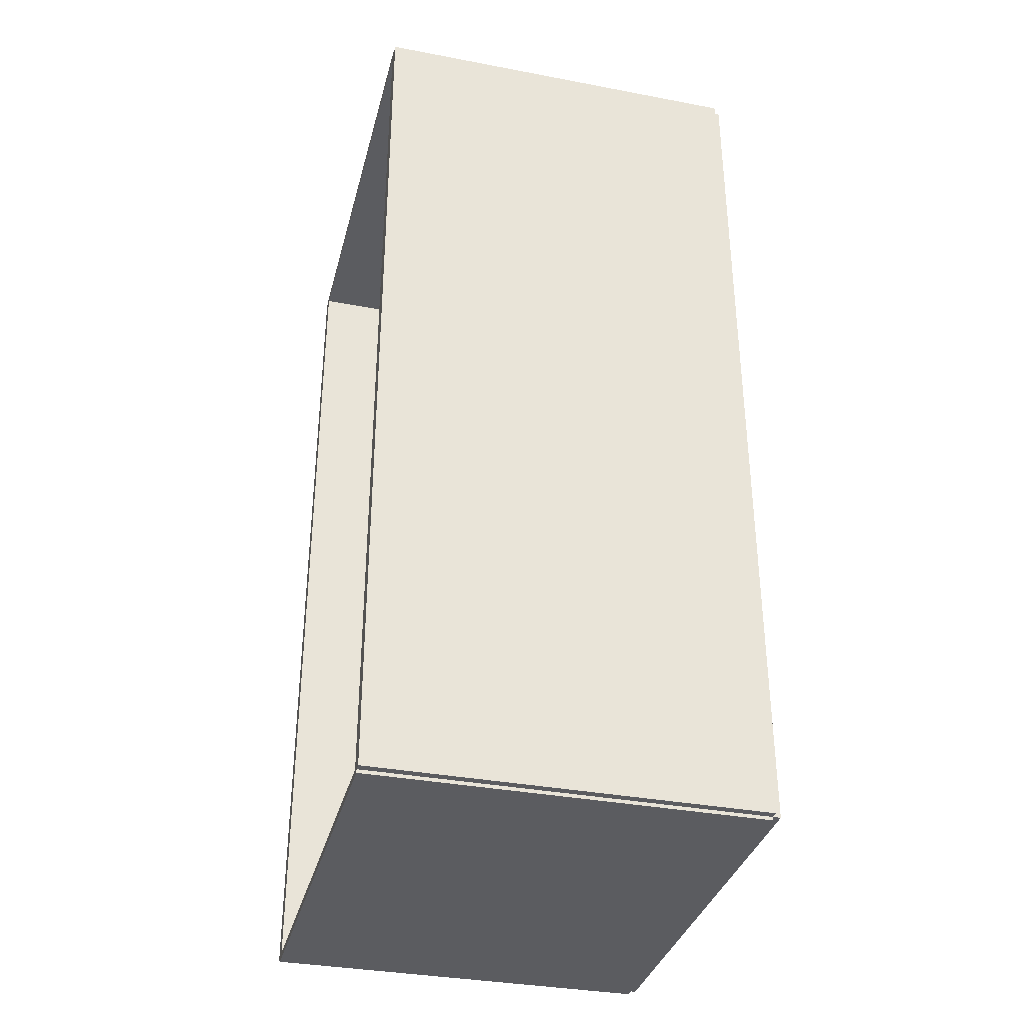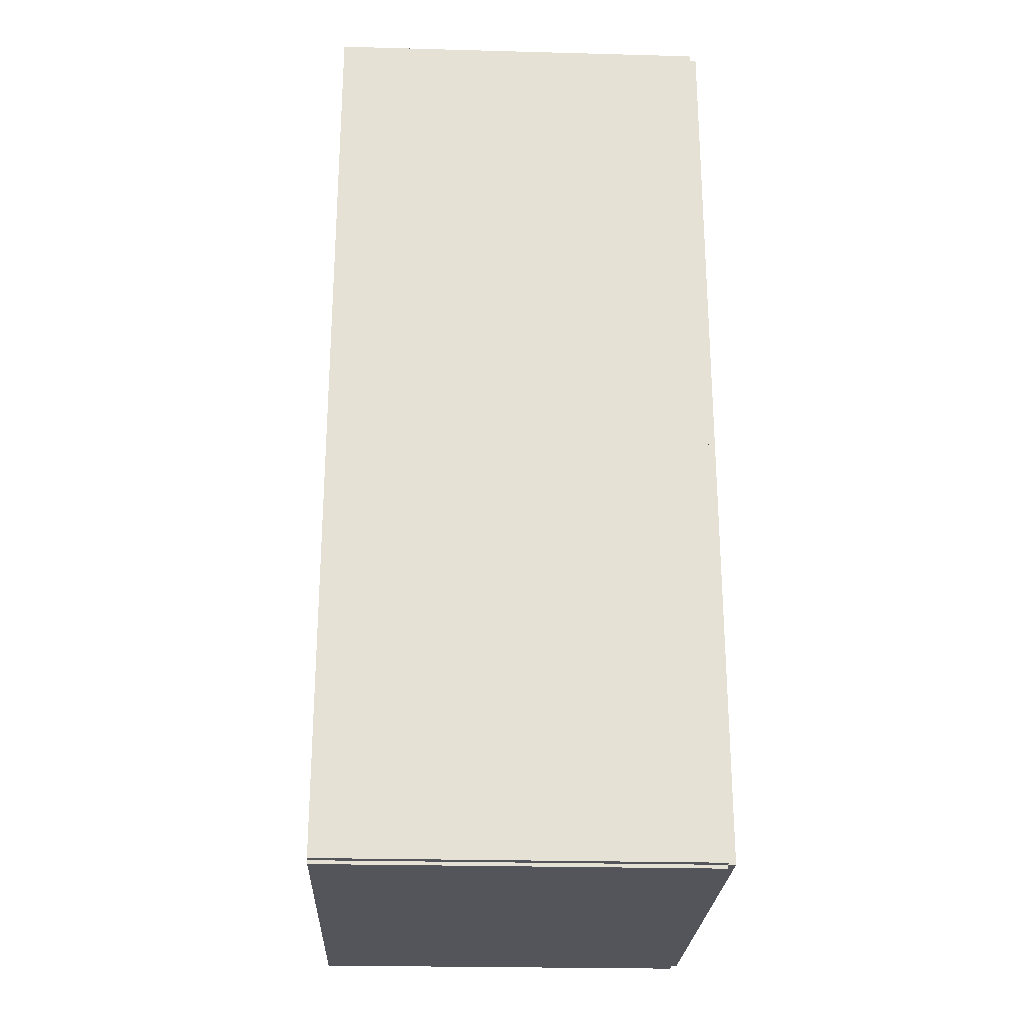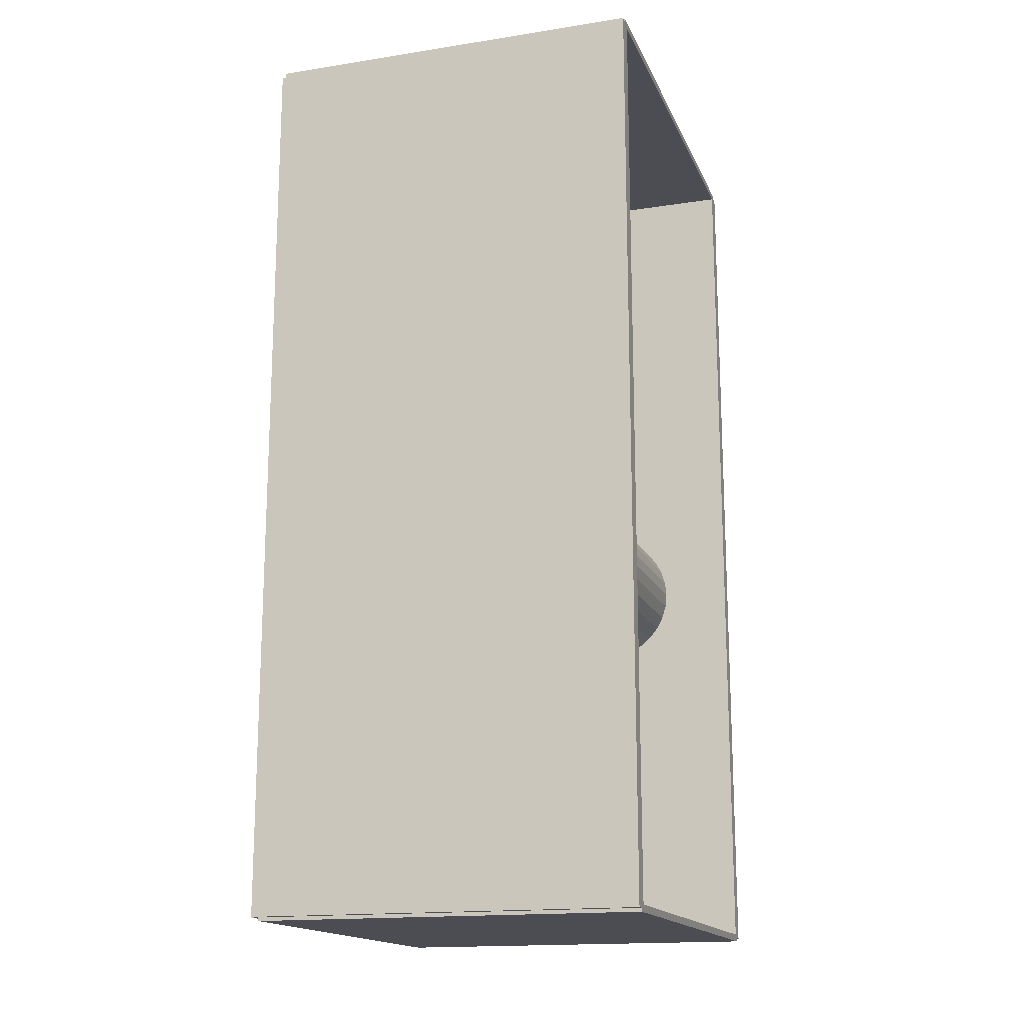
<metadata>
{"format":"obj","ext":"obj","renderer":"f3d","projection":"perspective","resolution":1024,"background":"white","views":[{"elev":-34.9,"azim":165.8,"up":"+Y"},{"elev":-25.0,"azim":177.5,"up":"+Y"},{"elev":-16.3,"azim":17.7,"up":"+Y"}]}
</metadata>
<code>
v -0.08053 -0.1917 -0.003246
v -0.08053 -0.1917 0.003246
v -0.08053 0.1917 -0.003246
v -0.08053 0.1917 0.003246
v 0.08053 -0.1917 -0.003246
v 0.08053 -0.1917 0.003246
v 0.08053 0.1917 -0.003246
v 0.08053 0.1917 0.003246
v -0.07728 -0.1917 0
v -0.08377 -0.1917 0
v -0.07728 0.1917 0
v -0.08377 0.1917 0
v -0.07728 -0.1917 0.1875
v -0.08377 -0.1917 0.1875
v -0.07728 0.1917 0.1875
v -0.08377 0.1917 0.1875
v -0.08053 0.1902 0.1875
v -0.08053 0.1932 0.1875
v -0.08053 0.1902 0
v -0.08053 0.1932 0
v 0.08053 0.1902 0.1875
v 0.08053 0.1932 0.1875
v 0.08053 0.1902 0
v 0.08053 0.1932 0
v -0.08053 -0.1902 0
v -0.08053 -0.1932 0
v -0.08053 -0.1902 0.1875
v -0.08053 -0.1932 0.1875
v 0.08053 -0.1902 0
v 0.08053 -0.1932 0
v 0.08053 -0.1902 0.1875
v 0.08053 -0.1932 0.1875
v -0.08053 -0.1917 0.1843
v -0.08053 -0.1917 0.1907
v -0.08053 0.1917 0.1843
v -0.08053 0.1917 0.1907
v 0.08053 -0.1917 0.1843
v 0.08053 -0.1917 0.1907
v 0.08053 0.1917 0.1843
v 0.08053 0.1917 0.1907
v -0.00829 0.1479 0.006492
v 0.01626 0.1479 0.006492
v 0.01626 0.1479 0.07343
v -0.00829 0.1479 0.07343
v 0.01579 0.1527 0.006492
v 0.01579 0.1527 0.07343
v 0.01439 0.1573 0.006492
v 0.01439 0.1573 0.07343
v 0.01212 0.1616 0.006492
v 0.01212 0.1616 0.07343
v 0.009068 0.1653 0.006492
v 0.009068 0.1653 0.07343
v 0.005348 0.1683 0.006492
v 0.005348 0.1683 0.07343
v 0.001104 0.1706 0.006492
v 0.001104 0.1706 0.07343
v -0.003501 0.172 0.006492
v -0.003501 0.172 0.07343
v -0.00829 0.1725 0.006492
v -0.00829 0.1725 0.07343
v -0.01308 0.172 0.006492
v -0.01308 0.172 0.07343
v -0.01768 0.1706 0.006492
v -0.01768 0.1706 0.07343
v -0.02193 0.1683 0.006492
v -0.02193 0.1683 0.07343
v -0.02565 0.1653 0.006492
v -0.02565 0.1653 0.07343
v -0.0287 0.1616 0.006492
v -0.0287 0.1616 0.07343
v -0.03097 0.1573 0.006492
v -0.03097 0.1573 0.07343
v -0.03237 0.1527 0.006492
v -0.03237 0.1527 0.07343
v -0.03284 0.1479 0.006492
v -0.03284 0.1479 0.07343
v -0.03237 0.1431 0.006492
v -0.03237 0.1431 0.07343
v -0.03097 0.1385 0.006492
v -0.03097 0.1385 0.07343
v -0.0287 0.1343 0.006492
v -0.0287 0.1343 0.07343
v -0.02565 0.1306 0.006492
v -0.02565 0.1306 0.07343
v -0.02193 0.1275 0.006492
v -0.02193 0.1275 0.07343
v -0.01768 0.1252 0.006492
v -0.01768 0.1252 0.07343
v -0.01308 0.1238 0.006492
v -0.01308 0.1238 0.07343
v -0.00829 0.1234 0.006492
v -0.00829 0.1234 0.07343
v -0.003501 0.1238 0.006492
v -0.003501 0.1238 0.07343
v 0.001104 0.1252 0.006492
v 0.001104 0.1252 0.07343
v 0.005348 0.1275 0.006492
v 0.005348 0.1275 0.07343
v 0.009068 0.1306 0.006492
v 0.009068 0.1306 0.07343
v 0.01212 0.1343 0.006492
v 0.01212 0.1343 0.07343
v 0.01439 0.1385 0.006492
v 0.01439 0.1385 0.07343
v 0.01579 0.1431 0.006492
v 0.01579 0.1431 0.07343
v -0.0299 0.07535 0.006492
v -0.006388 0.07535 0.006492
v -0.006388 0.07535 0.06092
v -0.0299 0.07535 0.06092
v -0.00684 0.07994 0.006492
v -0.00684 0.07994 0.06092
v -0.008178 0.08435 0.006492
v -0.008178 0.08435 0.06092
v -0.01035 0.08841 0.006492
v -0.01035 0.08841 0.06092
v -0.01328 0.09198 0.006492
v -0.01328 0.09198 0.06092
v -0.01684 0.0949 0.006492
v -0.01684 0.0949 0.06092
v -0.0209 0.09707 0.006492
v -0.0209 0.09707 0.06092
v -0.02532 0.09841 0.006492
v -0.02532 0.09841 0.06092
v -0.0299 0.09886 0.006492
v -0.0299 0.09886 0.06092
v -0.03449 0.09841 0.006492
v -0.03449 0.09841 0.06092
v -0.0389 0.09707 0.006492
v -0.0389 0.09707 0.06092
v -0.04297 0.0949 0.006492
v -0.04297 0.0949 0.06092
v -0.04653 0.09198 0.006492
v -0.04653 0.09198 0.06092
v -0.04945 0.08841 0.006492
v -0.04945 0.08841 0.06092
v -0.05163 0.08435 0.006492
v -0.05163 0.08435 0.06092
v -0.05297 0.07994 0.006492
v -0.05297 0.07994 0.06092
v -0.05342 0.07535 0.006492
v -0.05342 0.07535 0.06092
v -0.05297 0.07076 0.006492
v -0.05297 0.07076 0.06092
v -0.05163 0.06635 0.006492
v -0.05163 0.06635 0.06092
v -0.04945 0.06229 0.006492
v -0.04945 0.06229 0.06092
v -0.04653 0.05872 0.006492
v -0.04653 0.05872 0.06092
v -0.04297 0.0558 0.006492
v -0.04297 0.0558 0.06092
v -0.0389 0.05362 0.006492
v -0.0389 0.05362 0.06092
v -0.03449 0.05229 0.006492
v -0.03449 0.05229 0.06092
v -0.0299 0.05183 0.006492
v -0.0299 0.05183 0.06092
v -0.02532 0.05229 0.006492
v -0.02532 0.05229 0.06092
v -0.0209 0.05362 0.006492
v -0.0209 0.05362 0.06092
v -0.01684 0.0558 0.006492
v -0.01684 0.0558 0.06092
v -0.01328 0.05872 0.006492
v -0.01328 0.05872 0.06092
v -0.01035 0.06229 0.006492
v -0.01035 0.06229 0.06092
v -0.008178 0.06635 0.006492
v -0.008178 0.06635 0.06092
v -0.00684 0.07076 0.006492
v -0.00684 0.07076 0.06092
v 0.02128 -0.02359 0.006492
v 0.05161 -0.02359 0.006492
v 0.05161 -0.02359 0.1062
v 0.02128 -0.02359 0.1062
v 0.05103 -0.01768 0.006492
v 0.05103 -0.01768 0.1062
v 0.0493 -0.01199 0.006492
v 0.0493 -0.01199 0.1062
v 0.0465 -0.006741 0.006492
v 0.0465 -0.006741 0.1062
v 0.04273 -0.002144 0.006492
v 0.04273 -0.002144 0.1062
v 0.03813 0.001628 0.006492
v 0.03813 0.001628 0.1062
v 0.03289 0.004431 0.006492
v 0.03289 0.004431 0.1062
v 0.02719 0.006158 0.006492
v 0.02719 0.006158 0.1062
v 0.02128 0.006741 0.006492
v 0.02128 0.006741 0.1062
v 0.01536 0.006158 0.006492
v 0.01536 0.006158 0.1062
v 0.009668 0.004431 0.006492
v 0.009668 0.004431 0.1062
v 0.004424 0.001628 0.006492
v 0.004424 0.001628 0.1062
v -0.0001728 -0.002144 0.006492
v -0.0001728 -0.002144 0.1062
v -0.003945 -0.006741 0.006492
v -0.003945 -0.006741 0.1062
v -0.006749 -0.01199 0.006492
v -0.006749 -0.01199 0.1062
v -0.008475 -0.01768 0.006492
v -0.008475 -0.01768 0.1062
v -0.009058 -0.02359 0.006492
v -0.009058 -0.02359 0.1062
v -0.008475 -0.02951 0.006492
v -0.008475 -0.02951 0.1062
v -0.006749 -0.0352 0.006492
v -0.006749 -0.0352 0.1062
v -0.003945 -0.04045 0.006492
v -0.003945 -0.04045 0.1062
v -0.0001728 -0.04504 0.006492
v -0.0001728 -0.04504 0.1062
v 0.004424 -0.04882 0.006492
v 0.004424 -0.04882 0.1062
v 0.009668 -0.05162 0.006492
v 0.009668 -0.05162 0.1062
v 0.01536 -0.05335 0.006492
v 0.01536 -0.05335 0.1062
v 0.02128 -0.05393 0.006492
v 0.02128 -0.05393 0.1062
v 0.02719 -0.05335 0.006492
v 0.02719 -0.05335 0.1062
v 0.03289 -0.05162 0.006492
v 0.03289 -0.05162 0.1062
v 0.03813 -0.04882 0.006492
v 0.03813 -0.04882 0.1062
v 0.04273 -0.04504 0.006492
v 0.04273 -0.04504 0.1062
v 0.0465 -0.04045 0.006492
v 0.0465 -0.04045 0.1062
v 0.0493 -0.0352 0.006492
v 0.0493 -0.0352 0.1062
v 0.05103 -0.02951 0.006492
v 0.05103 -0.02951 0.1062
v -0.02254 -0.135 0.006492
v -0.00175 -0.135 0.006492
v -0.00175 -0.135 0.06863
v -0.02254 -0.135 0.06863
v -0.002149 -0.131 0.006492
v -0.002149 -0.131 0.06863
v -0.003332 -0.1271 0.006492
v -0.003332 -0.1271 0.06863
v -0.005254 -0.1235 0.006492
v -0.005254 -0.1235 0.06863
v -0.007839 -0.1203 0.006492
v -0.007839 -0.1203 0.06863
v -0.01099 -0.1178 0.006492
v -0.01099 -0.1178 0.06863
v -0.01458 -0.1158 0.006492
v -0.01458 -0.1158 0.06863
v -0.01848 -0.1147 0.006492
v -0.01848 -0.1147 0.06863
v -0.02254 -0.1143 0.006492
v -0.02254 -0.1143 0.06863
v -0.0266 -0.1147 0.006492
v -0.0266 -0.1147 0.06863
v -0.0305 -0.1158 0.006492
v -0.0305 -0.1158 0.06863
v -0.03409 -0.1178 0.006492
v -0.03409 -0.1178 0.06863
v -0.03724 -0.1203 0.006492
v -0.03724 -0.1203 0.06863
v -0.03983 -0.1235 0.006492
v -0.03983 -0.1235 0.06863
v -0.04175 -0.1271 0.006492
v -0.04175 -0.1271 0.06863
v -0.04293 -0.131 0.006492
v -0.04293 -0.131 0.06863
v -0.04333 -0.135 0.006492
v -0.04333 -0.135 0.06863
v -0.04293 -0.1391 0.006492
v -0.04293 -0.1391 0.06863
v -0.04175 -0.143 0.006492
v -0.04175 -0.143 0.06863
v -0.03983 -0.1466 0.006492
v -0.03983 -0.1466 0.06863
v -0.03724 -0.1497 0.006492
v -0.03724 -0.1497 0.06863
v -0.03409 -0.1523 0.006492
v -0.03409 -0.1523 0.06863
v -0.0305 -0.1543 0.006492
v -0.0305 -0.1543 0.06863
v -0.0266 -0.1554 0.006492
v -0.0266 -0.1554 0.06863
v -0.02254 -0.1558 0.006492
v -0.02254 -0.1558 0.06863
v -0.01848 -0.1554 0.006492
v -0.01848 -0.1554 0.06863
v -0.01458 -0.1543 0.006492
v -0.01458 -0.1543 0.06863
v -0.01099 -0.1523 0.006492
v -0.01099 -0.1523 0.06863
v -0.007839 -0.1497 0.006492
v -0.007839 -0.1497 0.06863
v -0.005254 -0.1466 0.006492
v -0.005254 -0.1466 0.06863
v -0.003332 -0.143 0.006492
v -0.003332 -0.143 0.06863
v -0.002149 -0.1391 0.006492
v -0.002149 -0.1391 0.06863
f 2 4 1
f 5 2 1
f 1 4 3
f 3 5 1
f 2 8 4
f 6 2 5
f 6 8 2
f 4 8 3
f 7 5 3
f 3 8 7
f 7 6 5
f 8 6 7
f 10 12 9
f 13 10 9
f 9 12 11
f 11 13 9
f 10 16 12
f 14 10 13
f 14 16 10
f 12 16 11
f 15 13 11
f 11 16 15
f 15 14 13
f 16 14 15
f 18 20 17
f 21 18 17
f 17 20 19
f 19 21 17
f 18 24 20
f 22 18 21
f 22 24 18
f 20 24 19
f 23 21 19
f 19 24 23
f 23 22 21
f 24 22 23
f 26 28 25
f 29 26 25
f 25 28 27
f 27 29 25
f 26 32 28
f 30 26 29
f 30 32 26
f 28 32 27
f 31 29 27
f 27 32 31
f 31 30 29
f 32 30 31
f 34 36 33
f 37 34 33
f 33 36 35
f 35 37 33
f 34 40 36
f 38 34 37
f 38 40 34
f 36 40 35
f 39 37 35
f 35 40 39
f 39 38 37
f 40 38 39
f 42 41 45
f 42 45 43
f 43 45 46
f 43 46 44
f 45 41 47
f 45 47 46
f 46 47 48
f 46 48 44
f 47 41 49
f 47 49 48
f 48 49 50
f 48 50 44
f 49 41 51
f 49 51 50
f 50 51 52
f 50 52 44
f 51 41 53
f 51 53 52
f 52 53 54
f 52 54 44
f 53 41 55
f 53 55 54
f 54 55 56
f 54 56 44
f 55 41 57
f 55 57 56
f 56 57 58
f 56 58 44
f 57 41 59
f 57 59 58
f 58 59 60
f 58 60 44
f 59 41 61
f 59 61 60
f 60 61 62
f 60 62 44
f 61 41 63
f 61 63 62
f 62 63 64
f 62 64 44
f 63 41 65
f 63 65 64
f 64 65 66
f 64 66 44
f 65 41 67
f 65 67 66
f 66 67 68
f 66 68 44
f 67 41 69
f 67 69 68
f 68 69 70
f 68 70 44
f 69 41 71
f 69 71 70
f 70 71 72
f 70 72 44
f 71 41 73
f 71 73 72
f 72 73 74
f 72 74 44
f 73 41 75
f 73 75 74
f 74 75 76
f 74 76 44
f 75 41 77
f 75 77 76
f 76 77 78
f 76 78 44
f 77 41 79
f 77 79 78
f 78 79 80
f 78 80 44
f 79 41 81
f 79 81 80
f 80 81 82
f 80 82 44
f 81 41 83
f 81 83 82
f 82 83 84
f 82 84 44
f 83 41 85
f 83 85 84
f 84 85 86
f 84 86 44
f 85 41 87
f 85 87 86
f 86 87 88
f 86 88 44
f 87 41 89
f 87 89 88
f 88 89 90
f 88 90 44
f 89 41 91
f 89 91 90
f 90 91 92
f 90 92 44
f 91 41 93
f 91 93 92
f 92 93 94
f 92 94 44
f 93 41 95
f 93 95 94
f 94 95 96
f 94 96 44
f 95 41 97
f 95 97 96
f 96 97 98
f 96 98 44
f 97 41 99
f 97 99 98
f 98 99 100
f 98 100 44
f 99 41 101
f 99 101 100
f 100 101 102
f 100 102 44
f 101 41 103
f 101 103 102
f 102 103 104
f 102 104 44
f 103 41 105
f 103 105 104
f 104 105 106
f 104 106 44
f 105 41 42
f 105 42 106
f 106 42 43
f 106 43 44
f 108 107 111
f 108 111 109
f 109 111 112
f 109 112 110
f 111 107 113
f 111 113 112
f 112 113 114
f 112 114 110
f 113 107 115
f 113 115 114
f 114 115 116
f 114 116 110
f 115 107 117
f 115 117 116
f 116 117 118
f 116 118 110
f 117 107 119
f 117 119 118
f 118 119 120
f 118 120 110
f 119 107 121
f 119 121 120
f 120 121 122
f 120 122 110
f 121 107 123
f 121 123 122
f 122 123 124
f 122 124 110
f 123 107 125
f 123 125 124
f 124 125 126
f 124 126 110
f 125 107 127
f 125 127 126
f 126 127 128
f 126 128 110
f 127 107 129
f 127 129 128
f 128 129 130
f 128 130 110
f 129 107 131
f 129 131 130
f 130 131 132
f 130 132 110
f 131 107 133
f 131 133 132
f 132 133 134
f 132 134 110
f 133 107 135
f 133 135 134
f 134 135 136
f 134 136 110
f 135 107 137
f 135 137 136
f 136 137 138
f 136 138 110
f 137 107 139
f 137 139 138
f 138 139 140
f 138 140 110
f 139 107 141
f 139 141 140
f 140 141 142
f 140 142 110
f 141 107 143
f 141 143 142
f 142 143 144
f 142 144 110
f 143 107 145
f 143 145 144
f 144 145 146
f 144 146 110
f 145 107 147
f 145 147 146
f 146 147 148
f 146 148 110
f 147 107 149
f 147 149 148
f 148 149 150
f 148 150 110
f 149 107 151
f 149 151 150
f 150 151 152
f 150 152 110
f 151 107 153
f 151 153 152
f 152 153 154
f 152 154 110
f 153 107 155
f 153 155 154
f 154 155 156
f 154 156 110
f 155 107 157
f 155 157 156
f 156 157 158
f 156 158 110
f 157 107 159
f 157 159 158
f 158 159 160
f 158 160 110
f 159 107 161
f 159 161 160
f 160 161 162
f 160 162 110
f 161 107 163
f 161 163 162
f 162 163 164
f 162 164 110
f 163 107 165
f 163 165 164
f 164 165 166
f 164 166 110
f 165 107 167
f 165 167 166
f 166 167 168
f 166 168 110
f 167 107 169
f 167 169 168
f 168 169 170
f 168 170 110
f 169 107 171
f 169 171 170
f 170 171 172
f 170 172 110
f 171 107 108
f 171 108 172
f 172 108 109
f 172 109 110
f 174 173 177
f 174 177 175
f 175 177 178
f 175 178 176
f 177 173 179
f 177 179 178
f 178 179 180
f 178 180 176
f 179 173 181
f 179 181 180
f 180 181 182
f 180 182 176
f 181 173 183
f 181 183 182
f 182 183 184
f 182 184 176
f 183 173 185
f 183 185 184
f 184 185 186
f 184 186 176
f 185 173 187
f 185 187 186
f 186 187 188
f 186 188 176
f 187 173 189
f 187 189 188
f 188 189 190
f 188 190 176
f 189 173 191
f 189 191 190
f 190 191 192
f 190 192 176
f 191 173 193
f 191 193 192
f 192 193 194
f 192 194 176
f 193 173 195
f 193 195 194
f 194 195 196
f 194 196 176
f 195 173 197
f 195 197 196
f 196 197 198
f 196 198 176
f 197 173 199
f 197 199 198
f 198 199 200
f 198 200 176
f 199 173 201
f 199 201 200
f 200 201 202
f 200 202 176
f 201 173 203
f 201 203 202
f 202 203 204
f 202 204 176
f 203 173 205
f 203 205 204
f 204 205 206
f 204 206 176
f 205 173 207
f 205 207 206
f 206 207 208
f 206 208 176
f 207 173 209
f 207 209 208
f 208 209 210
f 208 210 176
f 209 173 211
f 209 211 210
f 210 211 212
f 210 212 176
f 211 173 213
f 211 213 212
f 212 213 214
f 212 214 176
f 213 173 215
f 213 215 214
f 214 215 216
f 214 216 176
f 215 173 217
f 215 217 216
f 216 217 218
f 216 218 176
f 217 173 219
f 217 219 218
f 218 219 220
f 218 220 176
f 219 173 221
f 219 221 220
f 220 221 222
f 220 222 176
f 221 173 223
f 221 223 222
f 222 223 224
f 222 224 176
f 223 173 225
f 223 225 224
f 224 225 226
f 224 226 176
f 225 173 227
f 225 227 226
f 226 227 228
f 226 228 176
f 227 173 229
f 227 229 228
f 228 229 230
f 228 230 176
f 229 173 231
f 229 231 230
f 230 231 232
f 230 232 176
f 231 173 233
f 231 233 232
f 232 233 234
f 232 234 176
f 233 173 235
f 233 235 234
f 234 235 236
f 234 236 176
f 235 173 237
f 235 237 236
f 236 237 238
f 236 238 176
f 237 173 174
f 237 174 238
f 238 174 175
f 238 175 176
f 240 239 243
f 240 243 241
f 241 243 244
f 241 244 242
f 243 239 245
f 243 245 244
f 244 245 246
f 244 246 242
f 245 239 247
f 245 247 246
f 246 247 248
f 246 248 242
f 247 239 249
f 247 249 248
f 248 249 250
f 248 250 242
f 249 239 251
f 249 251 250
f 250 251 252
f 250 252 242
f 251 239 253
f 251 253 252
f 252 253 254
f 252 254 242
f 253 239 255
f 253 255 254
f 254 255 256
f 254 256 242
f 255 239 257
f 255 257 256
f 256 257 258
f 256 258 242
f 257 239 259
f 257 259 258
f 258 259 260
f 258 260 242
f 259 239 261
f 259 261 260
f 260 261 262
f 260 262 242
f 261 239 263
f 261 263 262
f 262 263 264
f 262 264 242
f 263 239 265
f 263 265 264
f 264 265 266
f 264 266 242
f 265 239 267
f 265 267 266
f 266 267 268
f 266 268 242
f 267 239 269
f 267 269 268
f 268 269 270
f 268 270 242
f 269 239 271
f 269 271 270
f 270 271 272
f 270 272 242
f 271 239 273
f 271 273 272
f 272 273 274
f 272 274 242
f 273 239 275
f 273 275 274
f 274 275 276
f 274 276 242
f 275 239 277
f 275 277 276
f 276 277 278
f 276 278 242
f 277 239 279
f 277 279 278
f 278 279 280
f 278 280 242
f 279 239 281
f 279 281 280
f 280 281 282
f 280 282 242
f 281 239 283
f 281 283 282
f 282 283 284
f 282 284 242
f 283 239 285
f 283 285 284
f 284 285 286
f 284 286 242
f 285 239 287
f 285 287 286
f 286 287 288
f 286 288 242
f 287 239 289
f 287 289 288
f 288 289 290
f 288 290 242
f 289 239 291
f 289 291 290
f 290 291 292
f 290 292 242
f 291 239 293
f 291 293 292
f 292 293 294
f 292 294 242
f 293 239 295
f 293 295 294
f 294 295 296
f 294 296 242
f 295 239 297
f 295 297 296
f 296 297 298
f 296 298 242
f 297 239 299
f 297 299 298
f 298 299 300
f 298 300 242
f 299 239 301
f 299 301 300
f 300 301 302
f 300 302 242
f 301 239 303
f 301 303 302
f 302 303 304
f 302 304 242
f 303 239 240
f 303 240 304
f 304 240 241
f 304 241 242

</code>
